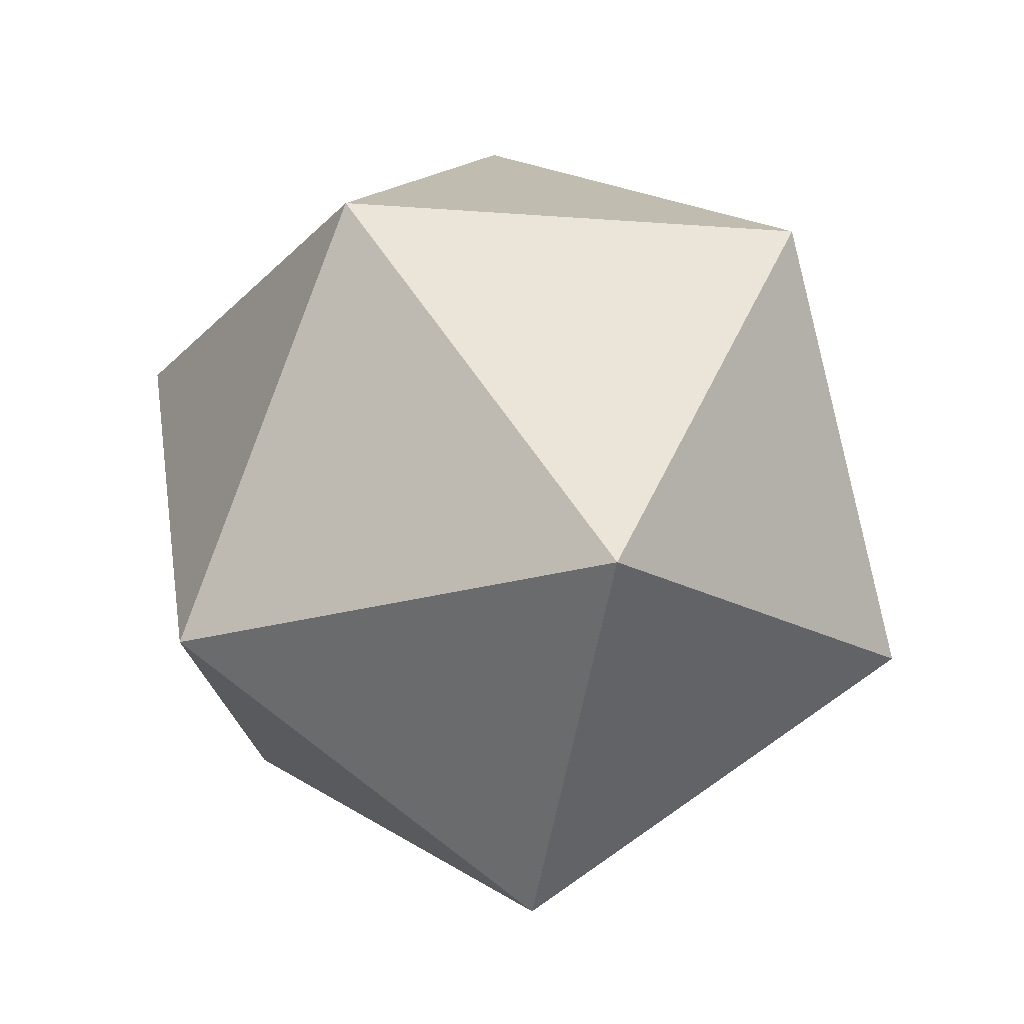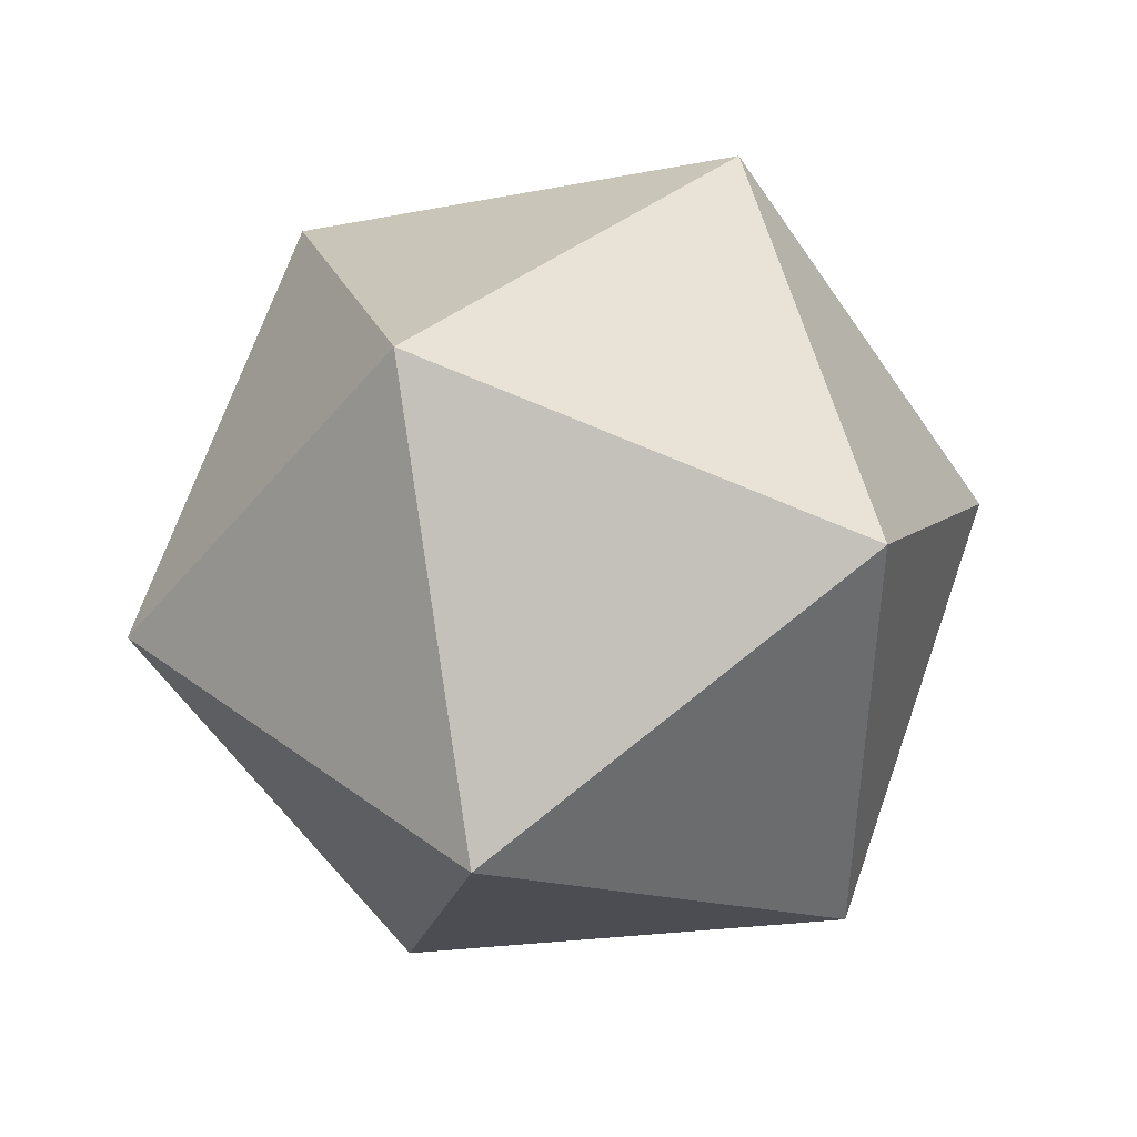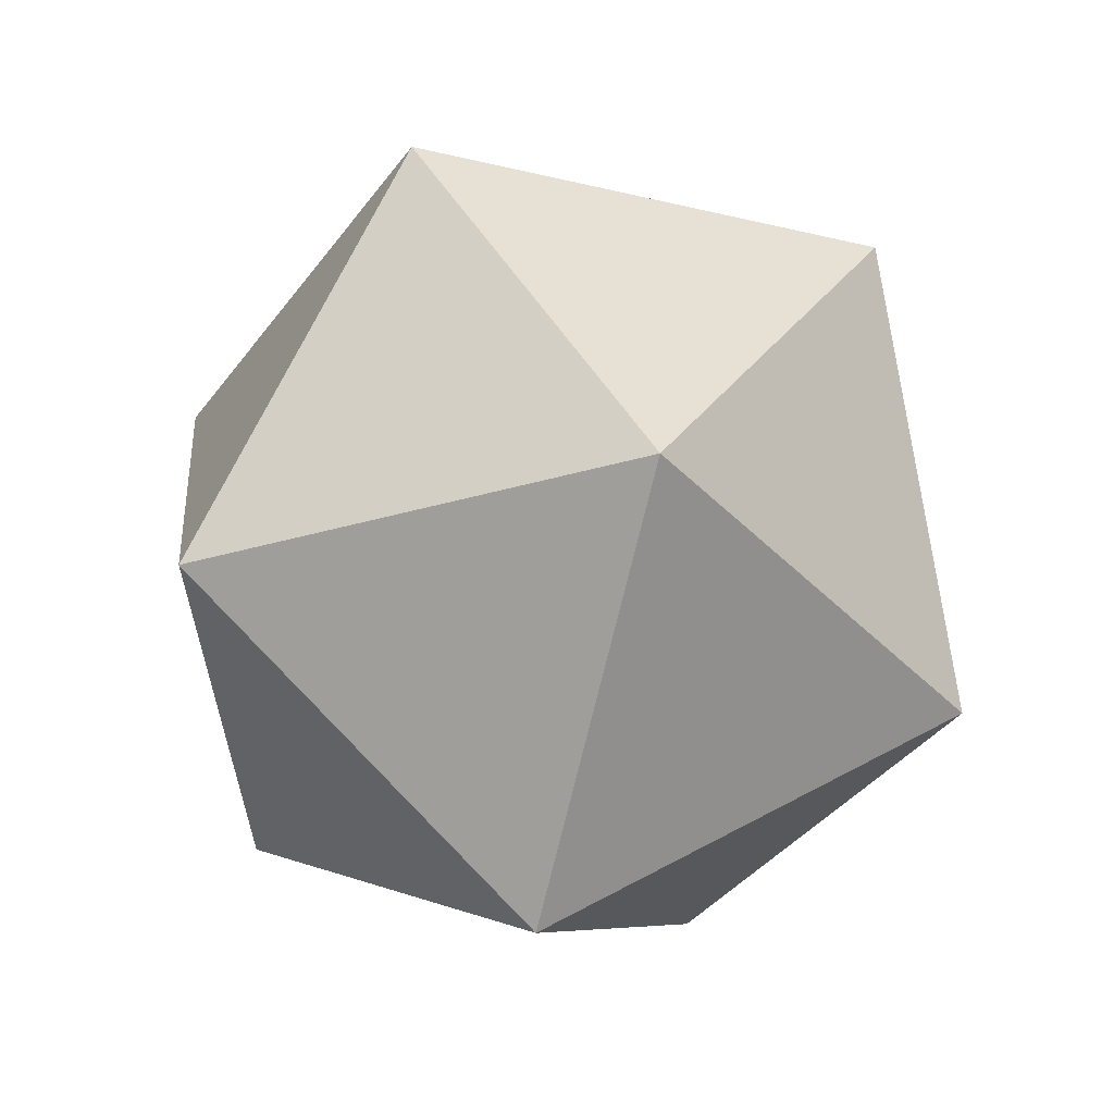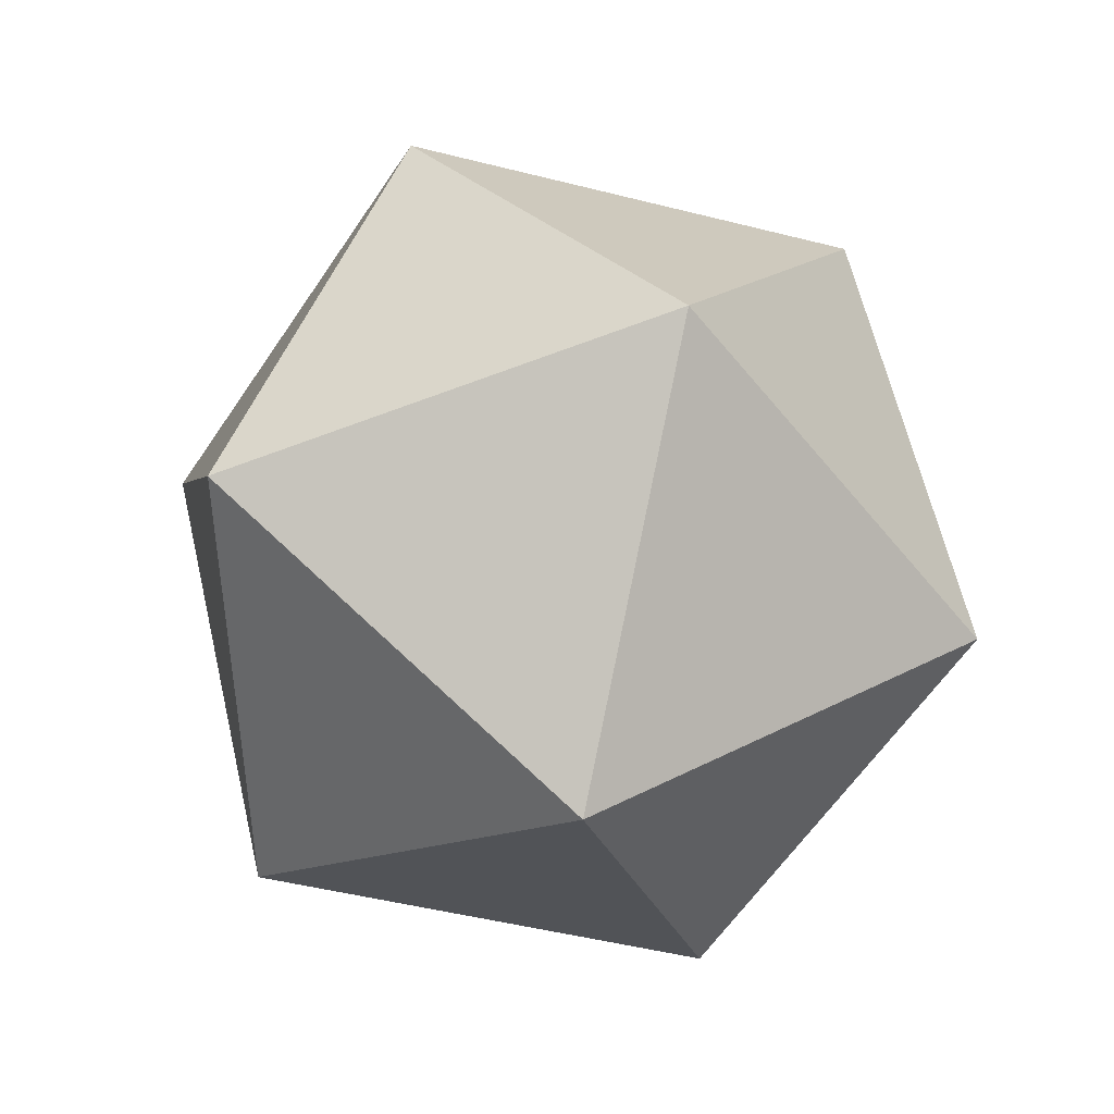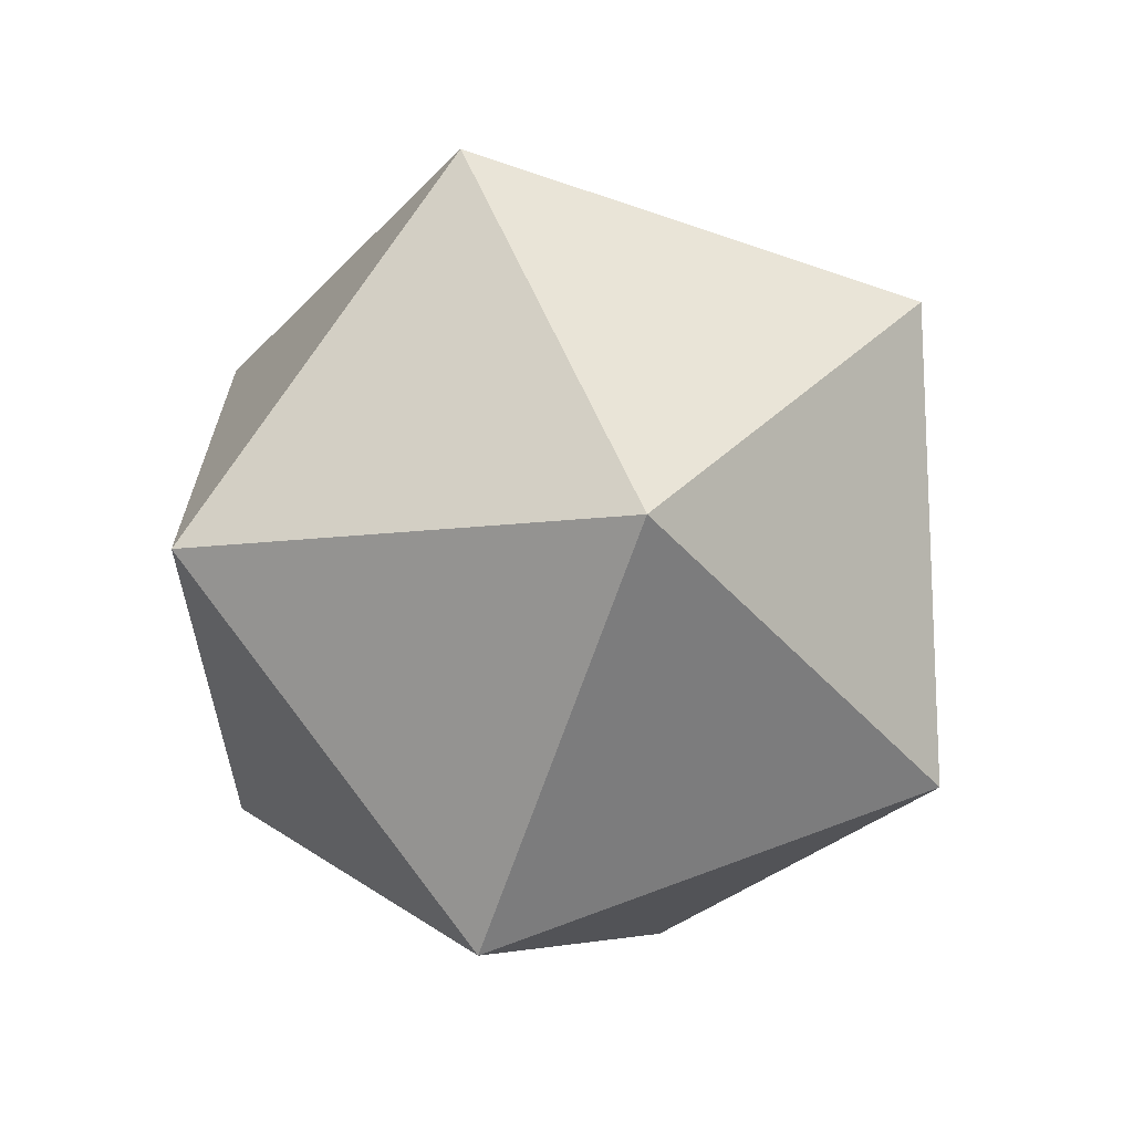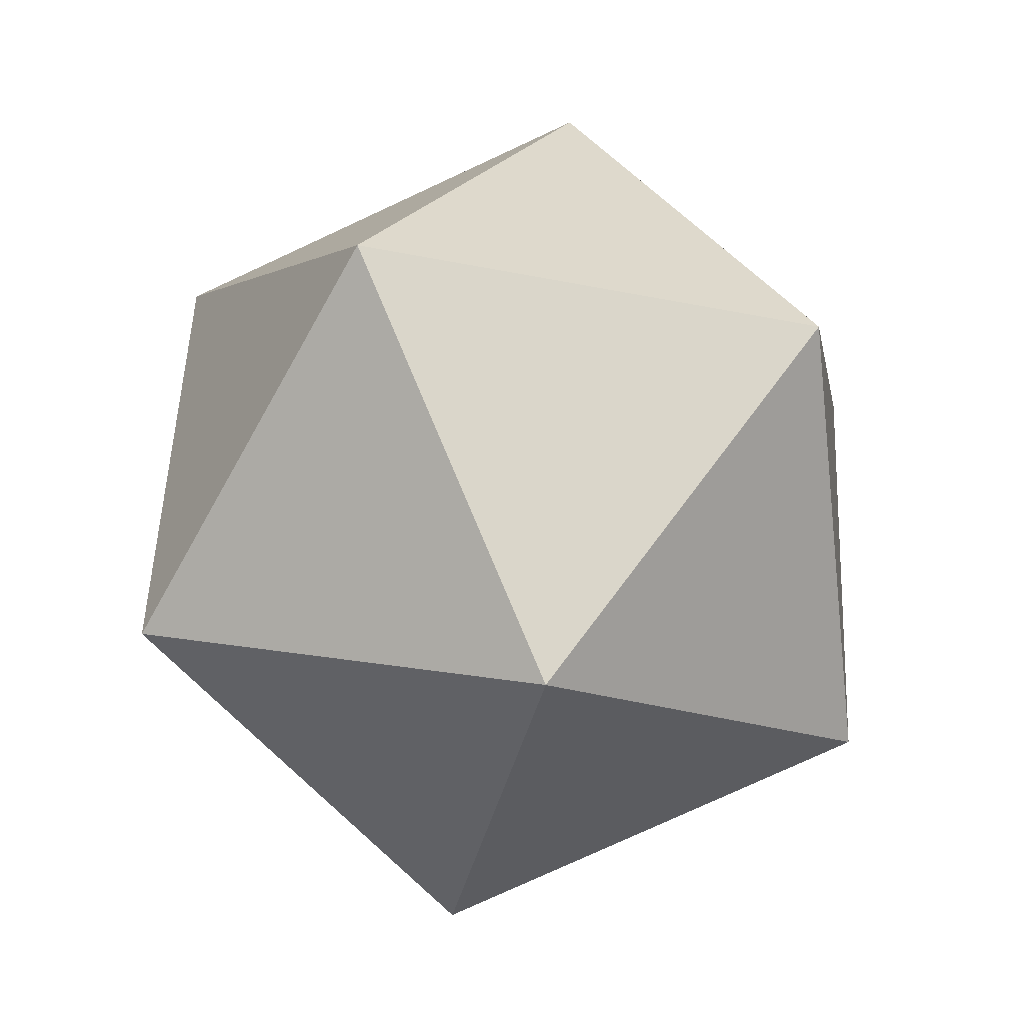
<metadata>
{"format":"obj","ext":"obj","renderer":"f3d","projection":"perspective","resolution":1024,"background":"white","views":[{"elev":1.4,"azim":-102.4,"up":"+Y"},{"elev":36.0,"azim":-10.8,"up":"+Z"},{"elev":8.9,"azim":141.5,"up":"+Y"},{"elev":31.3,"azim":91.7,"up":"+Z"},{"elev":54.5,"azim":105.2,"up":"+Z"},{"elev":41.8,"azim":149.4,"up":"+Y"}]}
</metadata>
<code>
o Icosphere.016
v 6.418 14.07 3.542
v 6.404 14.26 3.612
v 6.241 14.14 3.609
v 6.249 14.03 3.441
v 6.416 14.08 3.34
v 6.512 14.22 3.446
v 6.225 14.34 3.555
v 6.129 14.19 3.449
v 6.238 14.16 3.283
v 6.4 14.27 3.286
v 6.392 14.39 3.454
v 6.223 14.34 3.353
f 1 2 3
f 2 1 6
f 1 3 4
f 1 4 5
f 1 5 6
f 2 6 11
f 3 2 7
f 4 3 8
f 5 4 9
f 6 5 10
f 2 11 7
f 3 7 8
f 4 8 9
f 5 9 10
f 6 10 11
f 7 11 12
f 8 7 12
f 9 8 12
f 10 9 12
f 11 10 12

</code>
